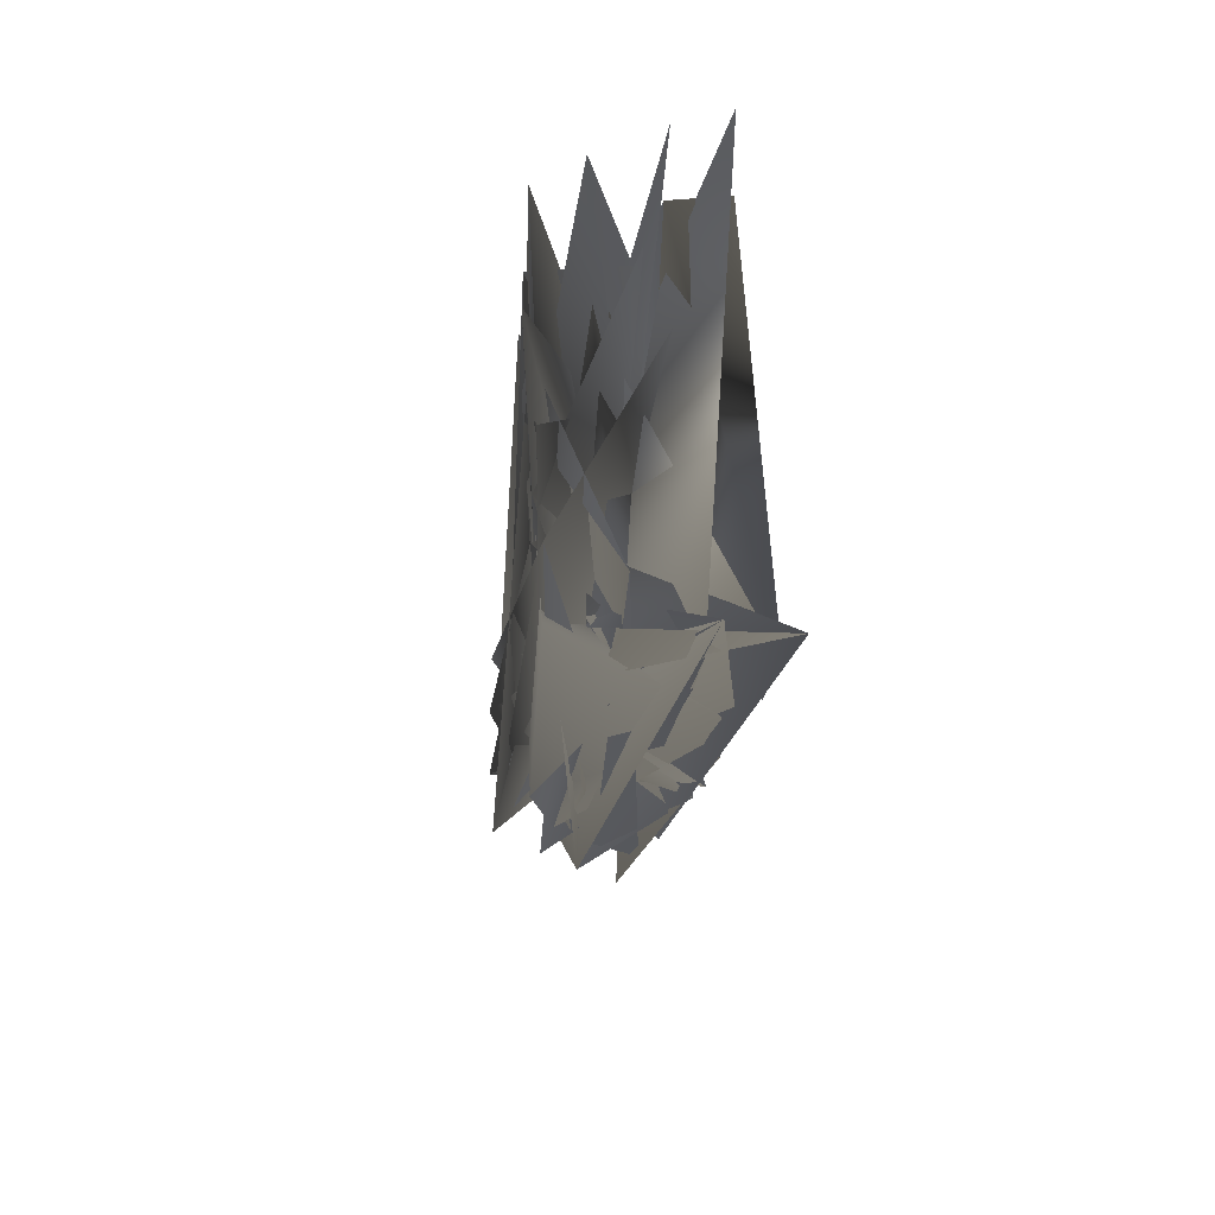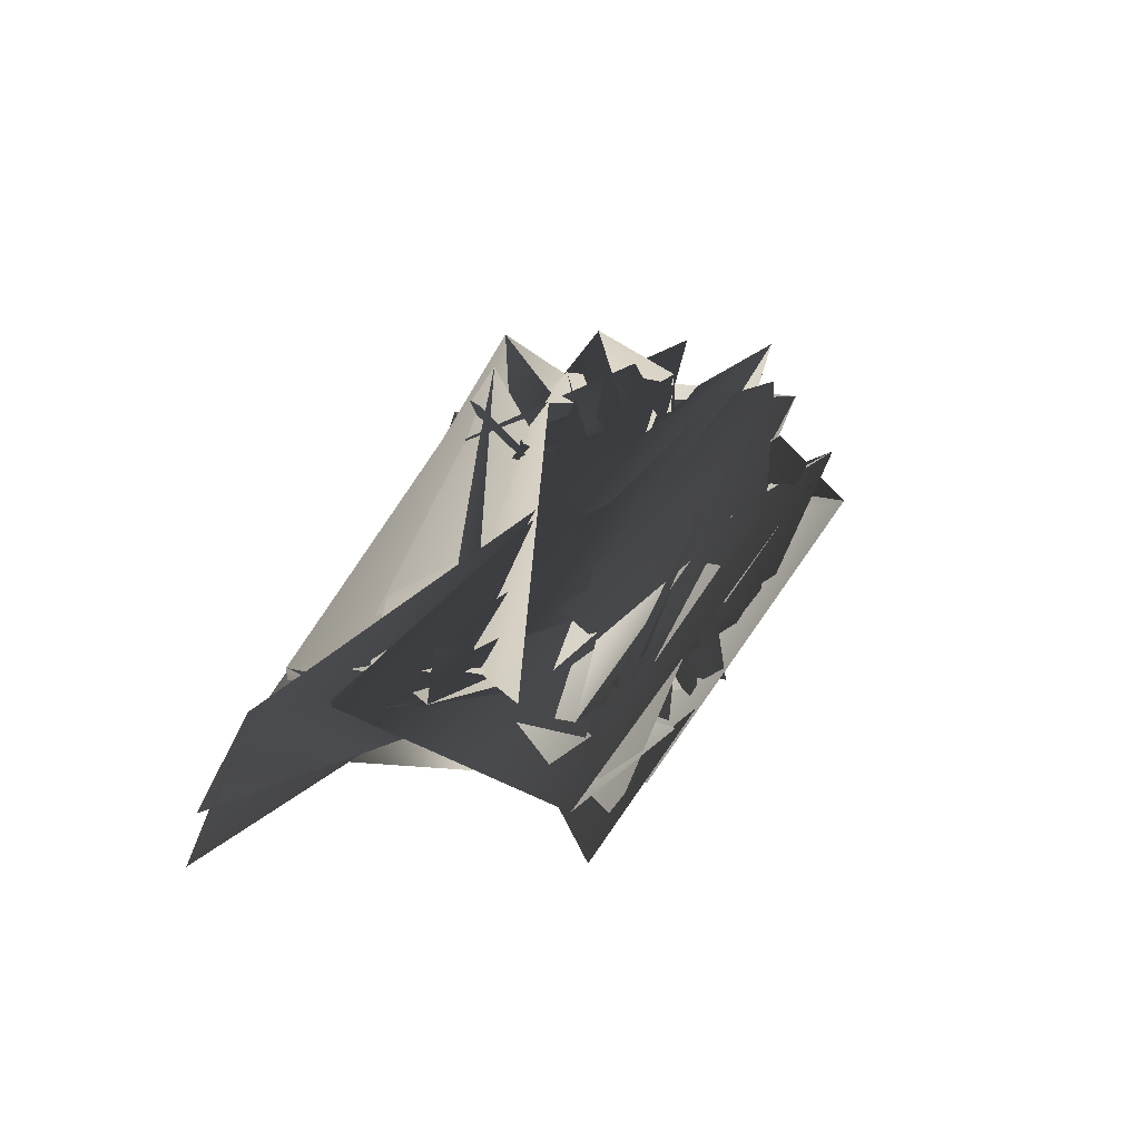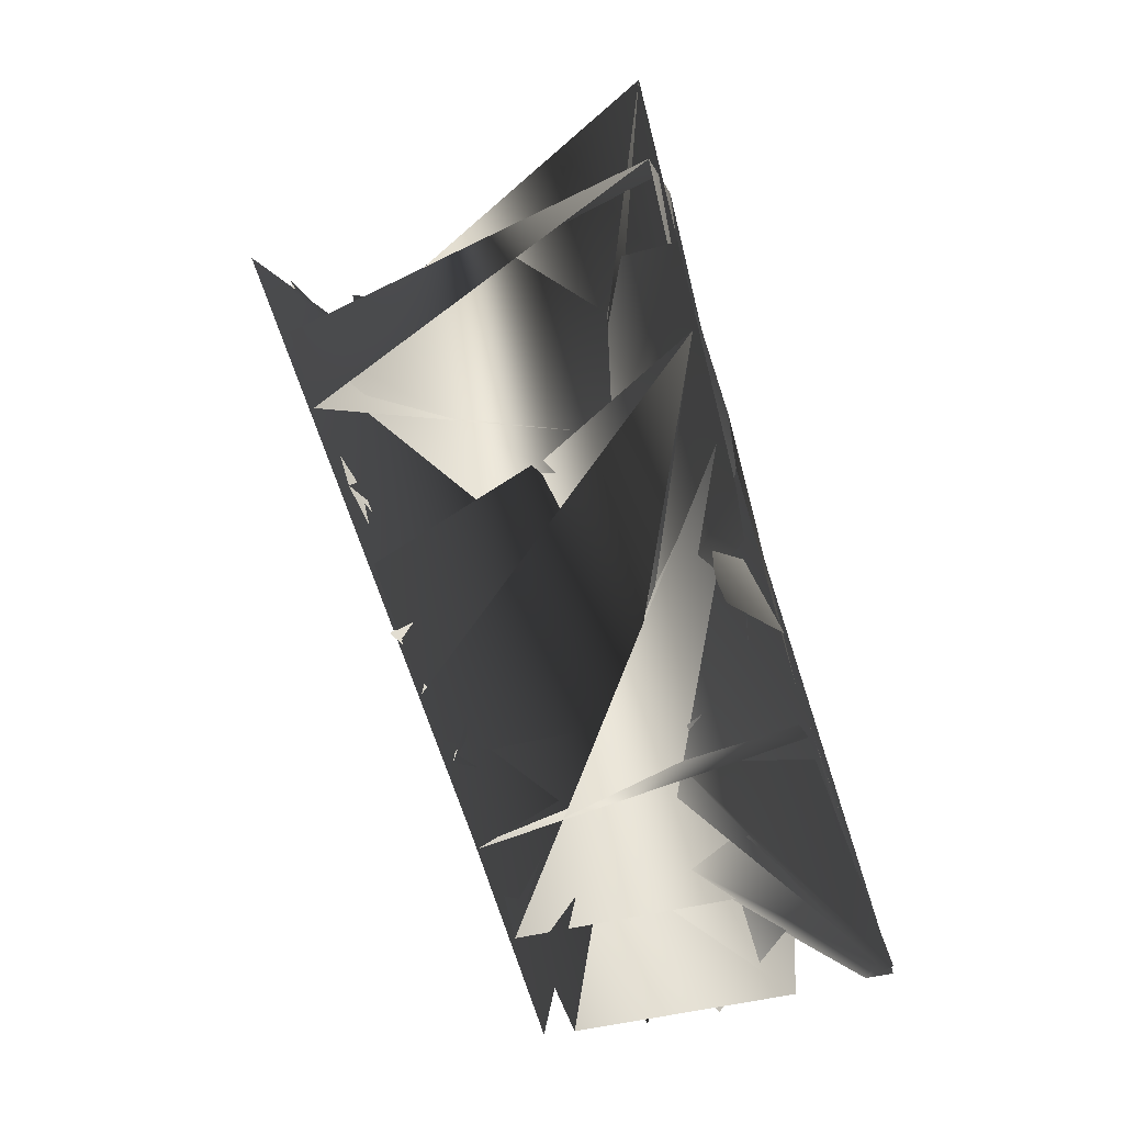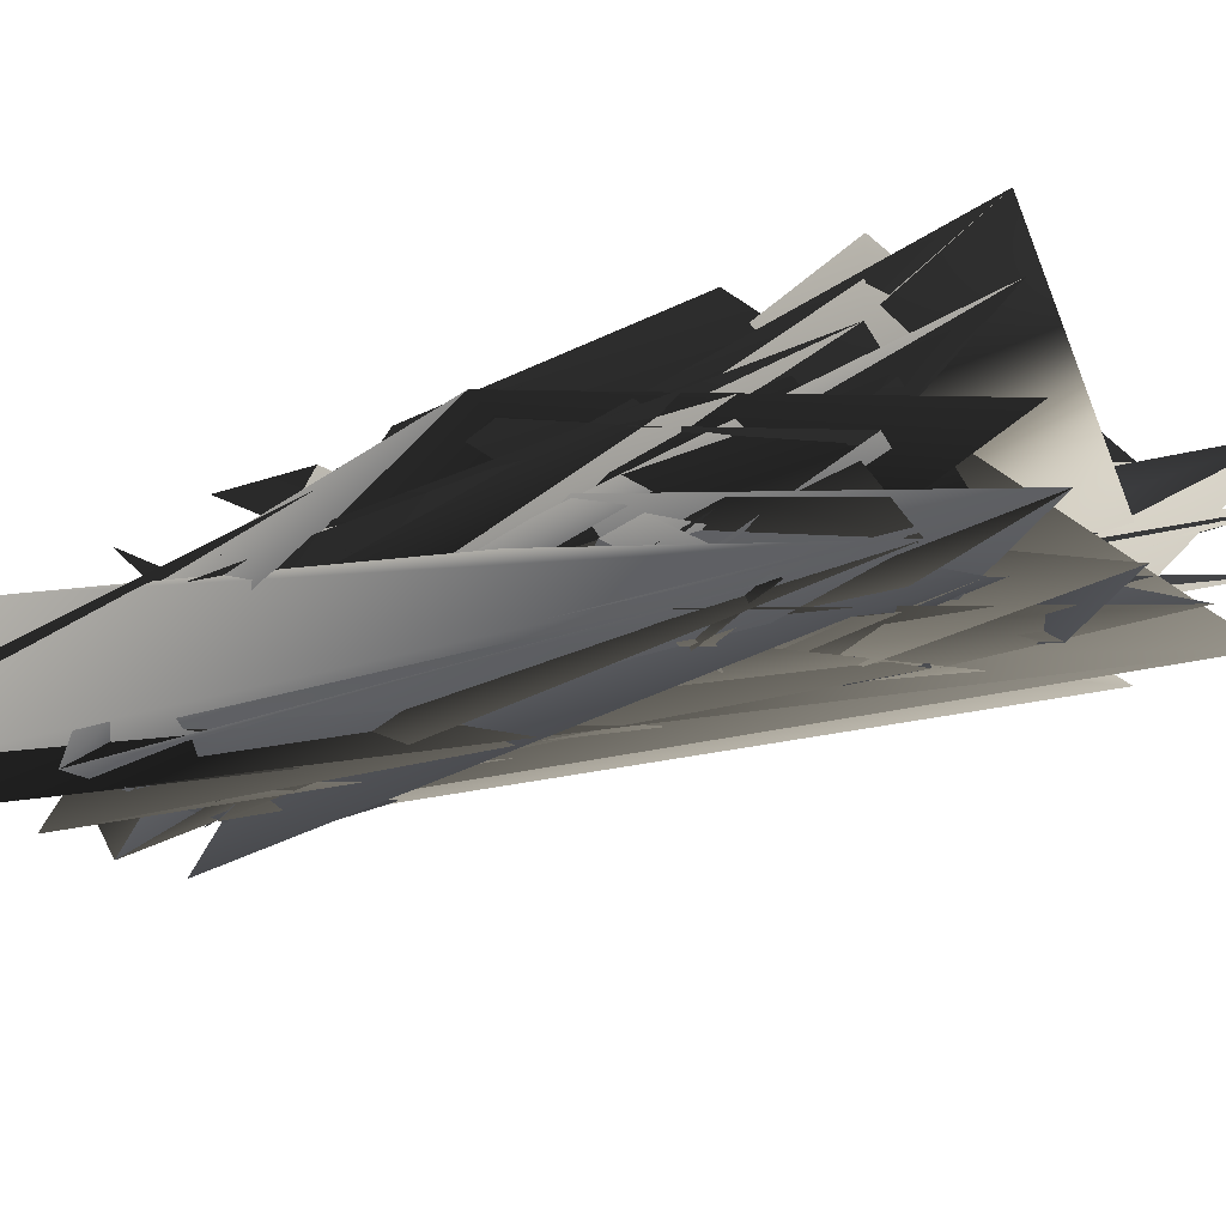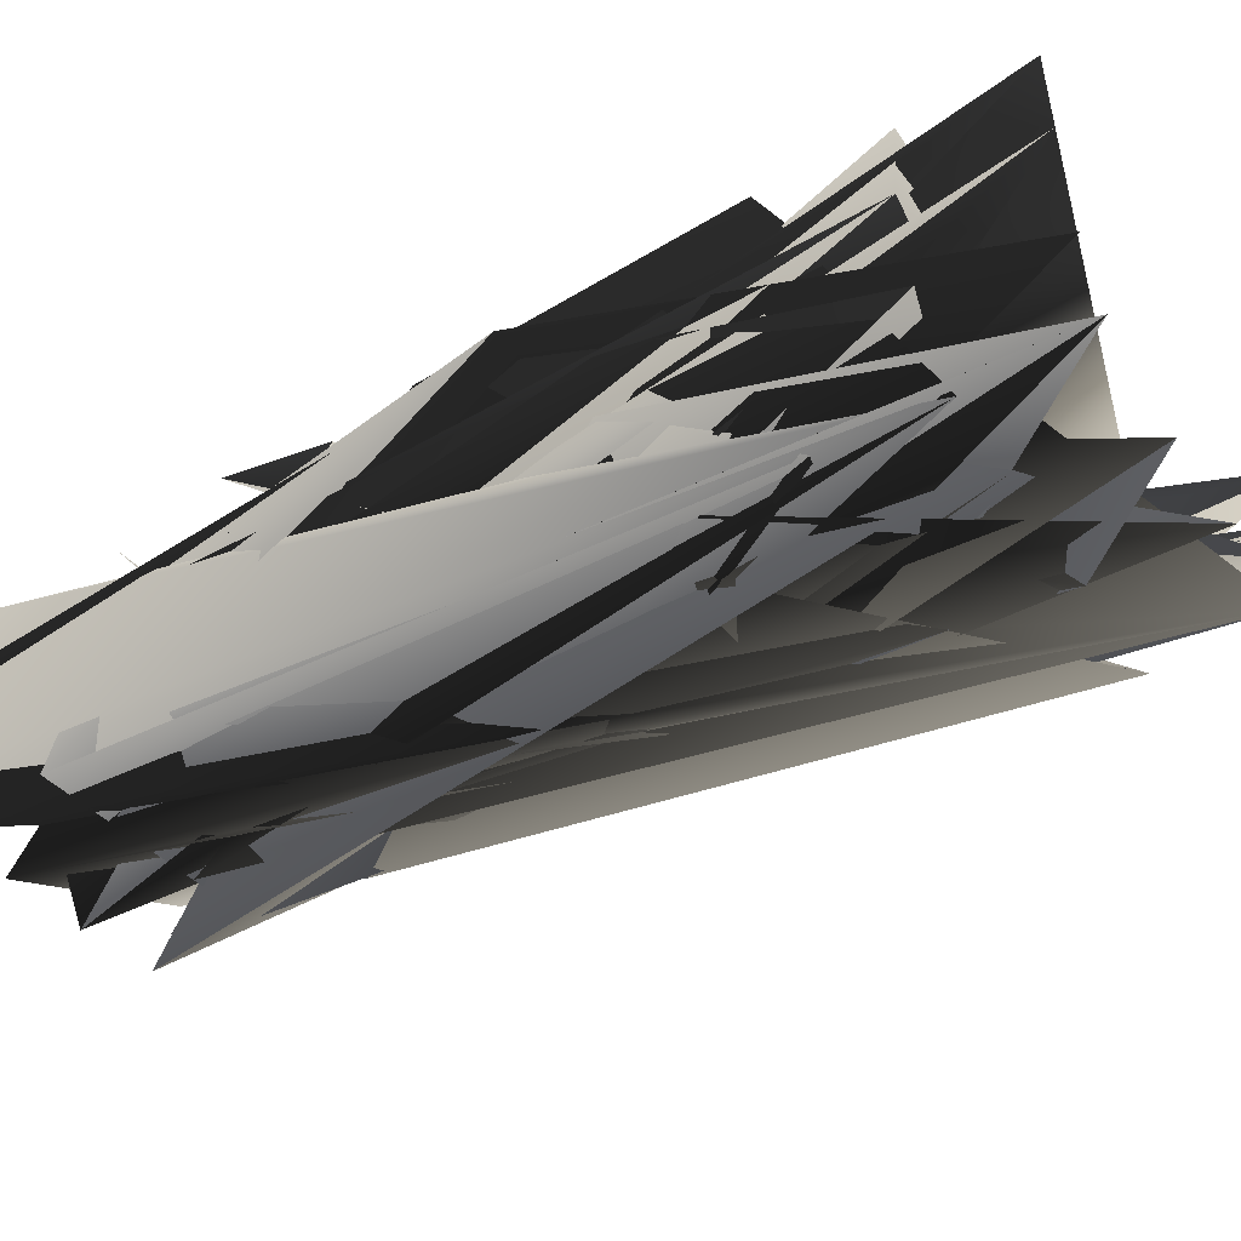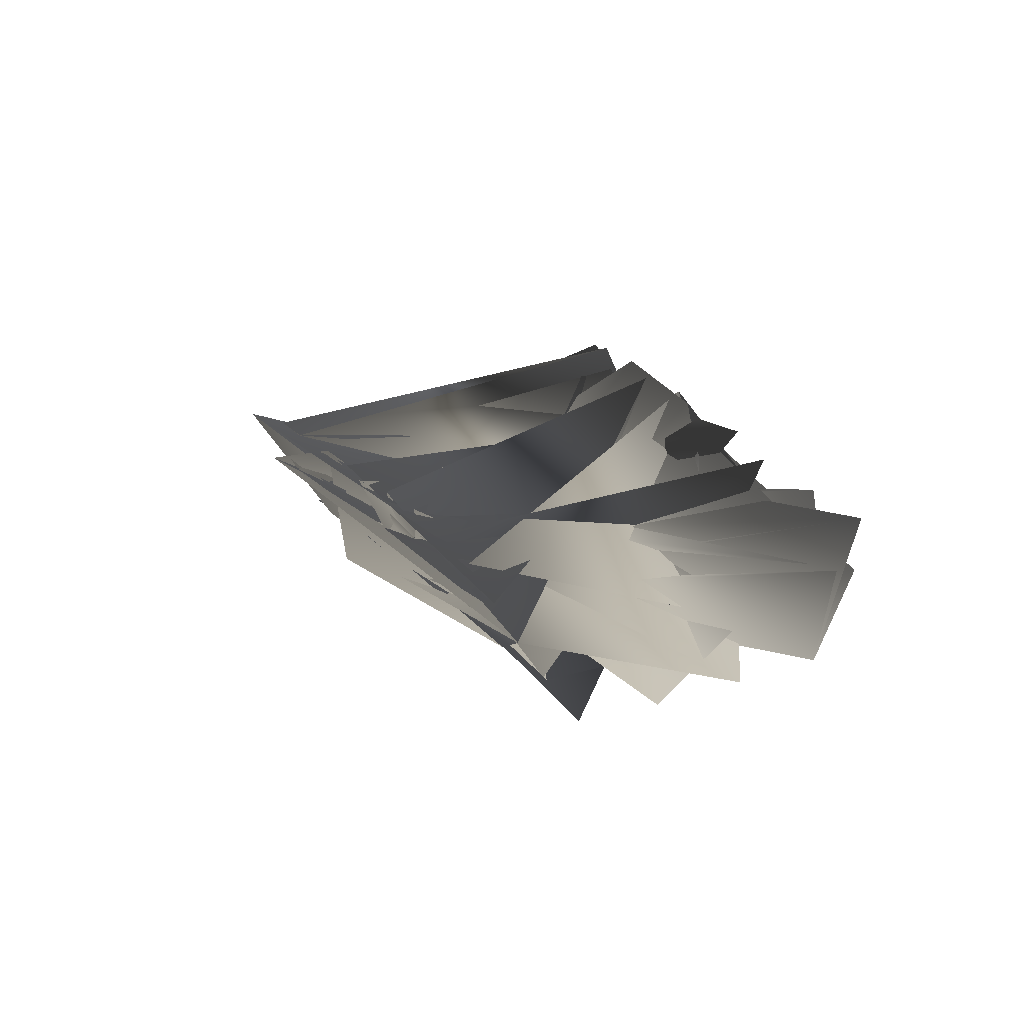
<metadata>
{"format":"obj","ext":"obj","renderer":"f3d","projection":"perspective","resolution":1024,"background":"white","views":[{"elev":53.4,"azim":-95.4,"up":"+Y"},{"elev":-61.5,"azim":-178.9,"up":"+Y"},{"elev":-27.3,"azim":22.0,"up":"+Y"},{"elev":-19.1,"azim":136.1,"up":"+Z"},{"elev":-37.7,"azim":133.0,"up":"+Z"},{"elev":-79.9,"azim":10.3,"up":"+Y"}]}
</metadata>
<code>
v -67.41 49.37 -53.08
v -260.5 303.4 4.549
v 89.61 287.8 8.484
v 203.8 -311.6 -78.65
v -165.9 25.32 -0.9896
v -100.1 -192.7 31.67
v 255.2 -332.6 47.37
v -46.05 -456.3 22.07
v 100.4 501.4 130.1
v 28.46 -242.5 -75.87
v -120.6 240.5 -58.3
v 81.19 185.6 -50.08
v 6.982 -419.1 -105.8
v -294.7 291.6 125.3
v 217.1 -316.7 -34.49
v 170.3 -127.7 -7.033
v 135.6 293.7 123.6
v -73.22 -266.3 -26.12
v -55.69 -253.9 -66.43
v 50.88 382.4 -47.72
v -54.04 -358.5 -2.438
v -198.1 12.17 98.66
v 111 394.3 134.4
v 241.4 -411.4 -55.54
v -32.72 -444 -18.99
v 24.24 72.91 -52.47
v 112.8 392.3 75.24
v 241.2 -325.7 9.622
v 143.2 -51.88 -2.276
v -288.3 295.3 65.63
v 73.29 -140.6 -55.06
v 133.8 194 59.85
v 89.47 499.9 76.11
v -329.3 399.8 71.36
v -96.35 143.2 -51.63
v -146 333.9 -56.46
v 225.5 -227.3 65.35
v 174.2 98.35 102.4
v -184.4 16.76 50.27
v 59.57 -67.1 -51.85
v 12.63 -157 -54.78
v 143.1 98.74 56.94
v 155.1 -407.9 -99.1
v 122.2 91.5 -45.54
v -65.56 463.4 -55.19
v 212.7 -129.7 81.44
v -165.3 440.3 -51.66
v 78.87 -415.4 -104.4
v 196.7 -222.6 -22.72
v 48.14 -327.1 -84.93
v -83.06 -274.9 13.69
v 135 92.75 1.895
v -66.25 -370.6 43.36
v -212.2 110.7 53.48
v -166 126.5 -48.25
v 142.9 18.45 -0.3151
v 268.9 -426.2 -11.67
v -16.85 -85.43 -54.41
v 14.39 169 -54.17
v -148.3 -54.44 45.04
v 164 -216 -60.94
v -16.91 -337.5 -84.4
v -150.1 29.39 -49.82
v -131.7 -122.9 39.35
v 202.1 -128.9 39.12
v 104 192.7 7.725
v -235.4 209.5 5.66
v 97.06 390 8.655
v 66.27 493.8 7.247
v -180.7 -63.24 91.01
v -98.32 -285.8 59.44
v 144.7 194.9 111.9
v 41.71 -1.039 -51.19
v 41.47 490 -41.45
v 159.1 22.61 52.04
v 180.5 -53.27 44.89
v 217.7 -225.1 25.81
v -140.4 -44.12 -4.607
v -344 394.5 131.9
v 110.8 293.2 72.25
v 164.1 -126.2 -52.23
v 177 24.17 97.46
v -37.16 -347.1 -42.64
v 74.31 283.5 -52.78
v -202.8 117 0.4152
v -121.8 -41.01 -52.69
v 179.7 -52.25 90.7
v -258.4 416.5 -54.91
v -101.1 -184 -14.29
v -72.09 -175.2 -57.72
v 133.9 -319.3 -80.06
v -286.5 409.9 6.603
v -226.1 102.8 106.6
v -10.41 267.4 -54.35
v -265.2 196 118
v 223.6 -402.6 -92.16
v -97.66 -105.2 -54.77
v -213.2 216.5 -47.43
v -51.28 -19.43 -52.32
v -16.58 -431.7 -56.97
v 280.6 -434.4 34.7
v -113.8 -112.8 -8.45
v 129.2 -52.64 -45.53
v -252.9 308.7 -57.2
v -29.72 365.1 -47.4
v -252.5 202.6 63.46
v 103.3 -232 -69.94
v -118.5 -201.8 73.33
v -148.6 -131.3 84.31
v 116 18.09 -45.79
f 73/0 19/0 44/0
f 19/0 104/0 44/0
f 44/0 104/0 35/0
f 44/0 35/0 46/0
f 46/0 35/0 87/0
f 35/0 103/0 87/0
f 11/0 43/0 25/0
f 11/0 25/0 58/0
f 83/0 11/0 93/0
f 11/0 58/0 93/0
f 19/0 83/0 93/0
f 19/0 93/0 104/0
f 0/0 34/0 25/0
f 34/0 58/0 25/0
f 93/0 58/0 34/0
f 93/0 34/0 10/0
f 104/0 93/0 35/0
f 93/0 10/0 35/0
f 34/0 0/0 54/0
f 0/0 62/0 54/0
f 10/0 34/0 54/0
f 10/0 54/0 97/0
f 35/0 10/0 97/0
f 35/0 97/0 103/0
f 102/0 80/0 30/0
f 102/0 30/0 39/0
f 109/0 102/0 72/0
f 102/0 39/0 72/0
f 43/0 109/0 25/0
f 109/0 72/0 25/0
f 39/0 30/0 40/0
f 39/0 40/0 57/0
f 72/0 39/0 57/0
f 72/0 57/0 98/0
f 98/0 0/0 25/0
f 98/0 25/0 72/0
f 57/0 40/0 89/0
f 57/0 89/0 96/0
f 98/0 57/0 96/0
f 98/0 96/0 85/0
f 0/0 98/0 85/0
f 0/0 85/0 62/0
f 3/0 95/0 42/0
f 3/0 42/0 90/0
f 60/0 3/0 90/0
f 60/0 90/0 106/0
f 80/0 60/0 30/0
f 60/0 106/0 30/0
f 90/0 42/0 47/0
f 90/0 47/0 49/0
f 106/0 90/0 49/0
f 106/0 49/0 9/0
f 30/0 106/0 9/0
f 30/0 9/0 40/0
f 49/0 47/0 12/0
f 49/0 12/0 61/0
f 9/0 49/0 61/0
f 9/0 61/0 18/0
f 40/0 9/0 18/0
f 40/0 18/0 89/0
f 19/0 73/0 67/0
f 73/0 68/0 67/0
f 67/0 68/0 32/0
f 67/0 32/0 26/0
f 26/0 32/0 22/0
f 32/0 8/0 22/0
f 83/0 19/0 2/0
f 19/0 67/0 2/0
f 11/0 83/0 65/0
f 83/0 2/0 65/0
f 43/0 11/0 65/0
f 43/0 65/0 51/0
f 2/0 67/0 79/0
f 67/0 26/0 79/0
f 65/0 2/0 31/0
f 2/0 79/0 31/0
f 51/0 65/0 41/0
f 65/0 31/0 41/0
f 79/0 26/0 16/0
f 26/0 22/0 16/0
f 31/0 79/0 71/0
f 79/0 16/0 71/0
f 41/0 31/0 71/0
f 41/0 71/0 37/0
f 109/0 43/0 55/0
f 43/0 51/0 55/0
f 102/0 109/0 55/0
f 102/0 55/0 28/0
f 80/0 102/0 28/0
f 80/0 28/0 15/0
f 55/0 51/0 74/0
f 51/0 41/0 74/0
f 28/0 55/0 75/0
f 55/0 74/0 75/0
f 15/0 28/0 75/0
f 15/0 75/0 64/0
f 74/0 41/0 81/0
f 41/0 37/0 81/0
f 75/0 74/0 86/0
f 74/0 81/0 86/0
f 64/0 75/0 45/0
f 75/0 86/0 45/0
f 60/0 80/0 15/0
f 60/0 15/0 48/0
f 3/0 60/0 48/0
f 3/0 48/0 14/0
f 95/0 3/0 14/0
f 95/0 14/0 23/0
f 48/0 15/0 64/0
f 48/0 64/0 76/0
f 14/0 48/0 76/0
f 14/0 76/0 27/0
f 23/0 14/0 27/0
f 23/0 27/0 56/0
f 76/0 64/0 36/0
f 64/0 45/0 36/0
f 27/0 76/0 36/0
f 27/0 36/0 6/0
f 56/0 27/0 6/0
f 56/0 6/0 100/0
f 96/0 89/0 88/0
f 96/0 88/0 101/0
f 85/0 96/0 101/0
f 85/0 101/0 77/0
f 62/0 85/0 77/0
f 62/0 77/0 4/0
f 101/0 88/0 63/0
f 88/0 5/0 63/0
f 77/0 101/0 59/0
f 101/0 63/0 59/0
f 4/0 77/0 38/0
f 77/0 59/0 38/0
f 63/0 5/0 107/0
f 63/0 107/0 108/0
f 59/0 63/0 108/0
f 59/0 108/0 69/0
f 38/0 59/0 69/0
f 38/0 69/0 21/0
f 61/0 12/0 99/0
f 61/0 99/0 82/0
f 18/0 61/0 82/0
f 18/0 82/0 17/0
f 89/0 18/0 17/0
f 89/0 17/0 88/0
f 82/0 99/0 20/0
f 99/0 24/0 20/0
f 17/0 82/0 20/0
f 17/0 20/0 50/0
f 88/0 17/0 50/0
f 88/0 50/0 5/0
f 20/0 24/0 7/0
f 20/0 7/0 52/0
f 50/0 20/0 52/0
f 50/0 52/0 70/0
f 5/0 50/0 70/0
f 5/0 70/0 107/0
f 54/0 62/0 4/0
f 54/0 4/0 84/0
f 97/0 54/0 84/0
f 97/0 84/0 66/0
f 103/0 97/0 1/0
f 97/0 66/0 1/0
f 84/0 4/0 53/0
f 4/0 38/0 53/0
f 66/0 84/0 53/0
f 66/0 53/0 105/0
f 1/0 66/0 105/0
f 1/0 105/0 29/0
f 53/0 38/0 21/0
f 53/0 21/0 92/0
f 105/0 53/0 92/0
f 105/0 92/0 94/0
f 29/0 105/0 94/0
f 29/0 94/0 13/0
f 87/0 103/0 91/0
f 103/0 1/0 91/0
f 91/0 1/0 29/0
f 91/0 29/0 33/0
f 33/0 29/0 13/0
f 33/0 13/0 78/0

</code>
